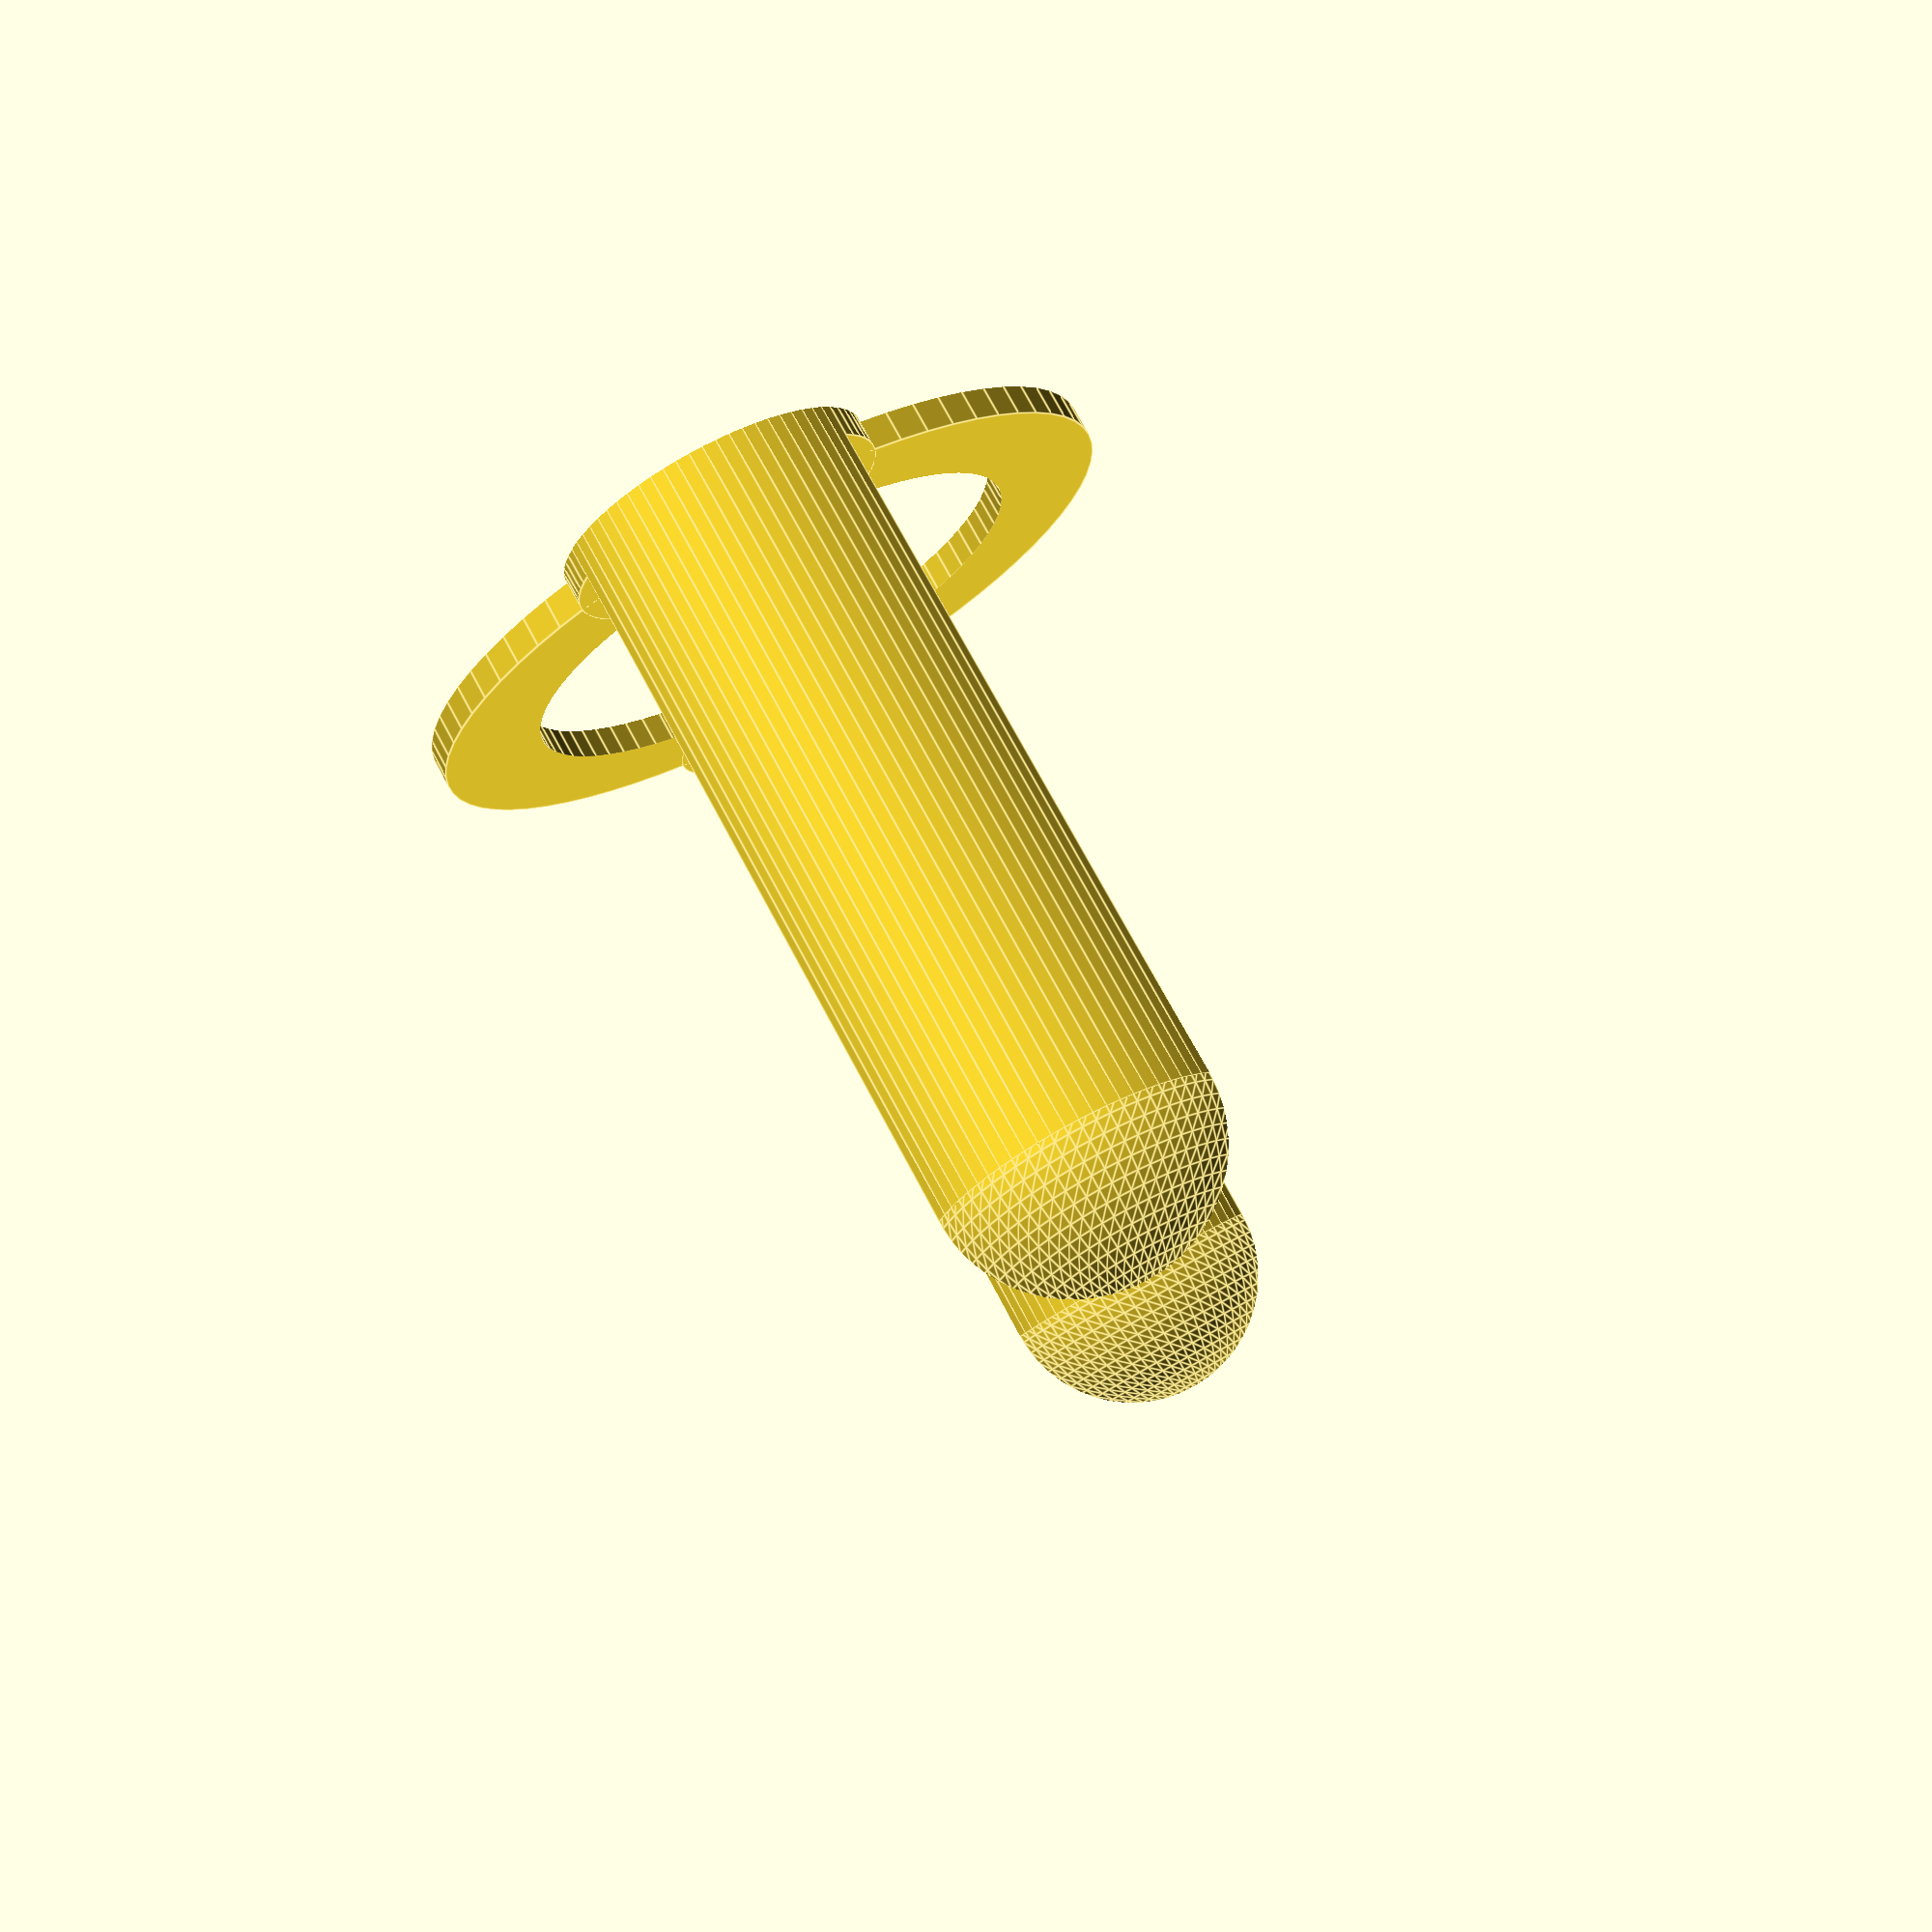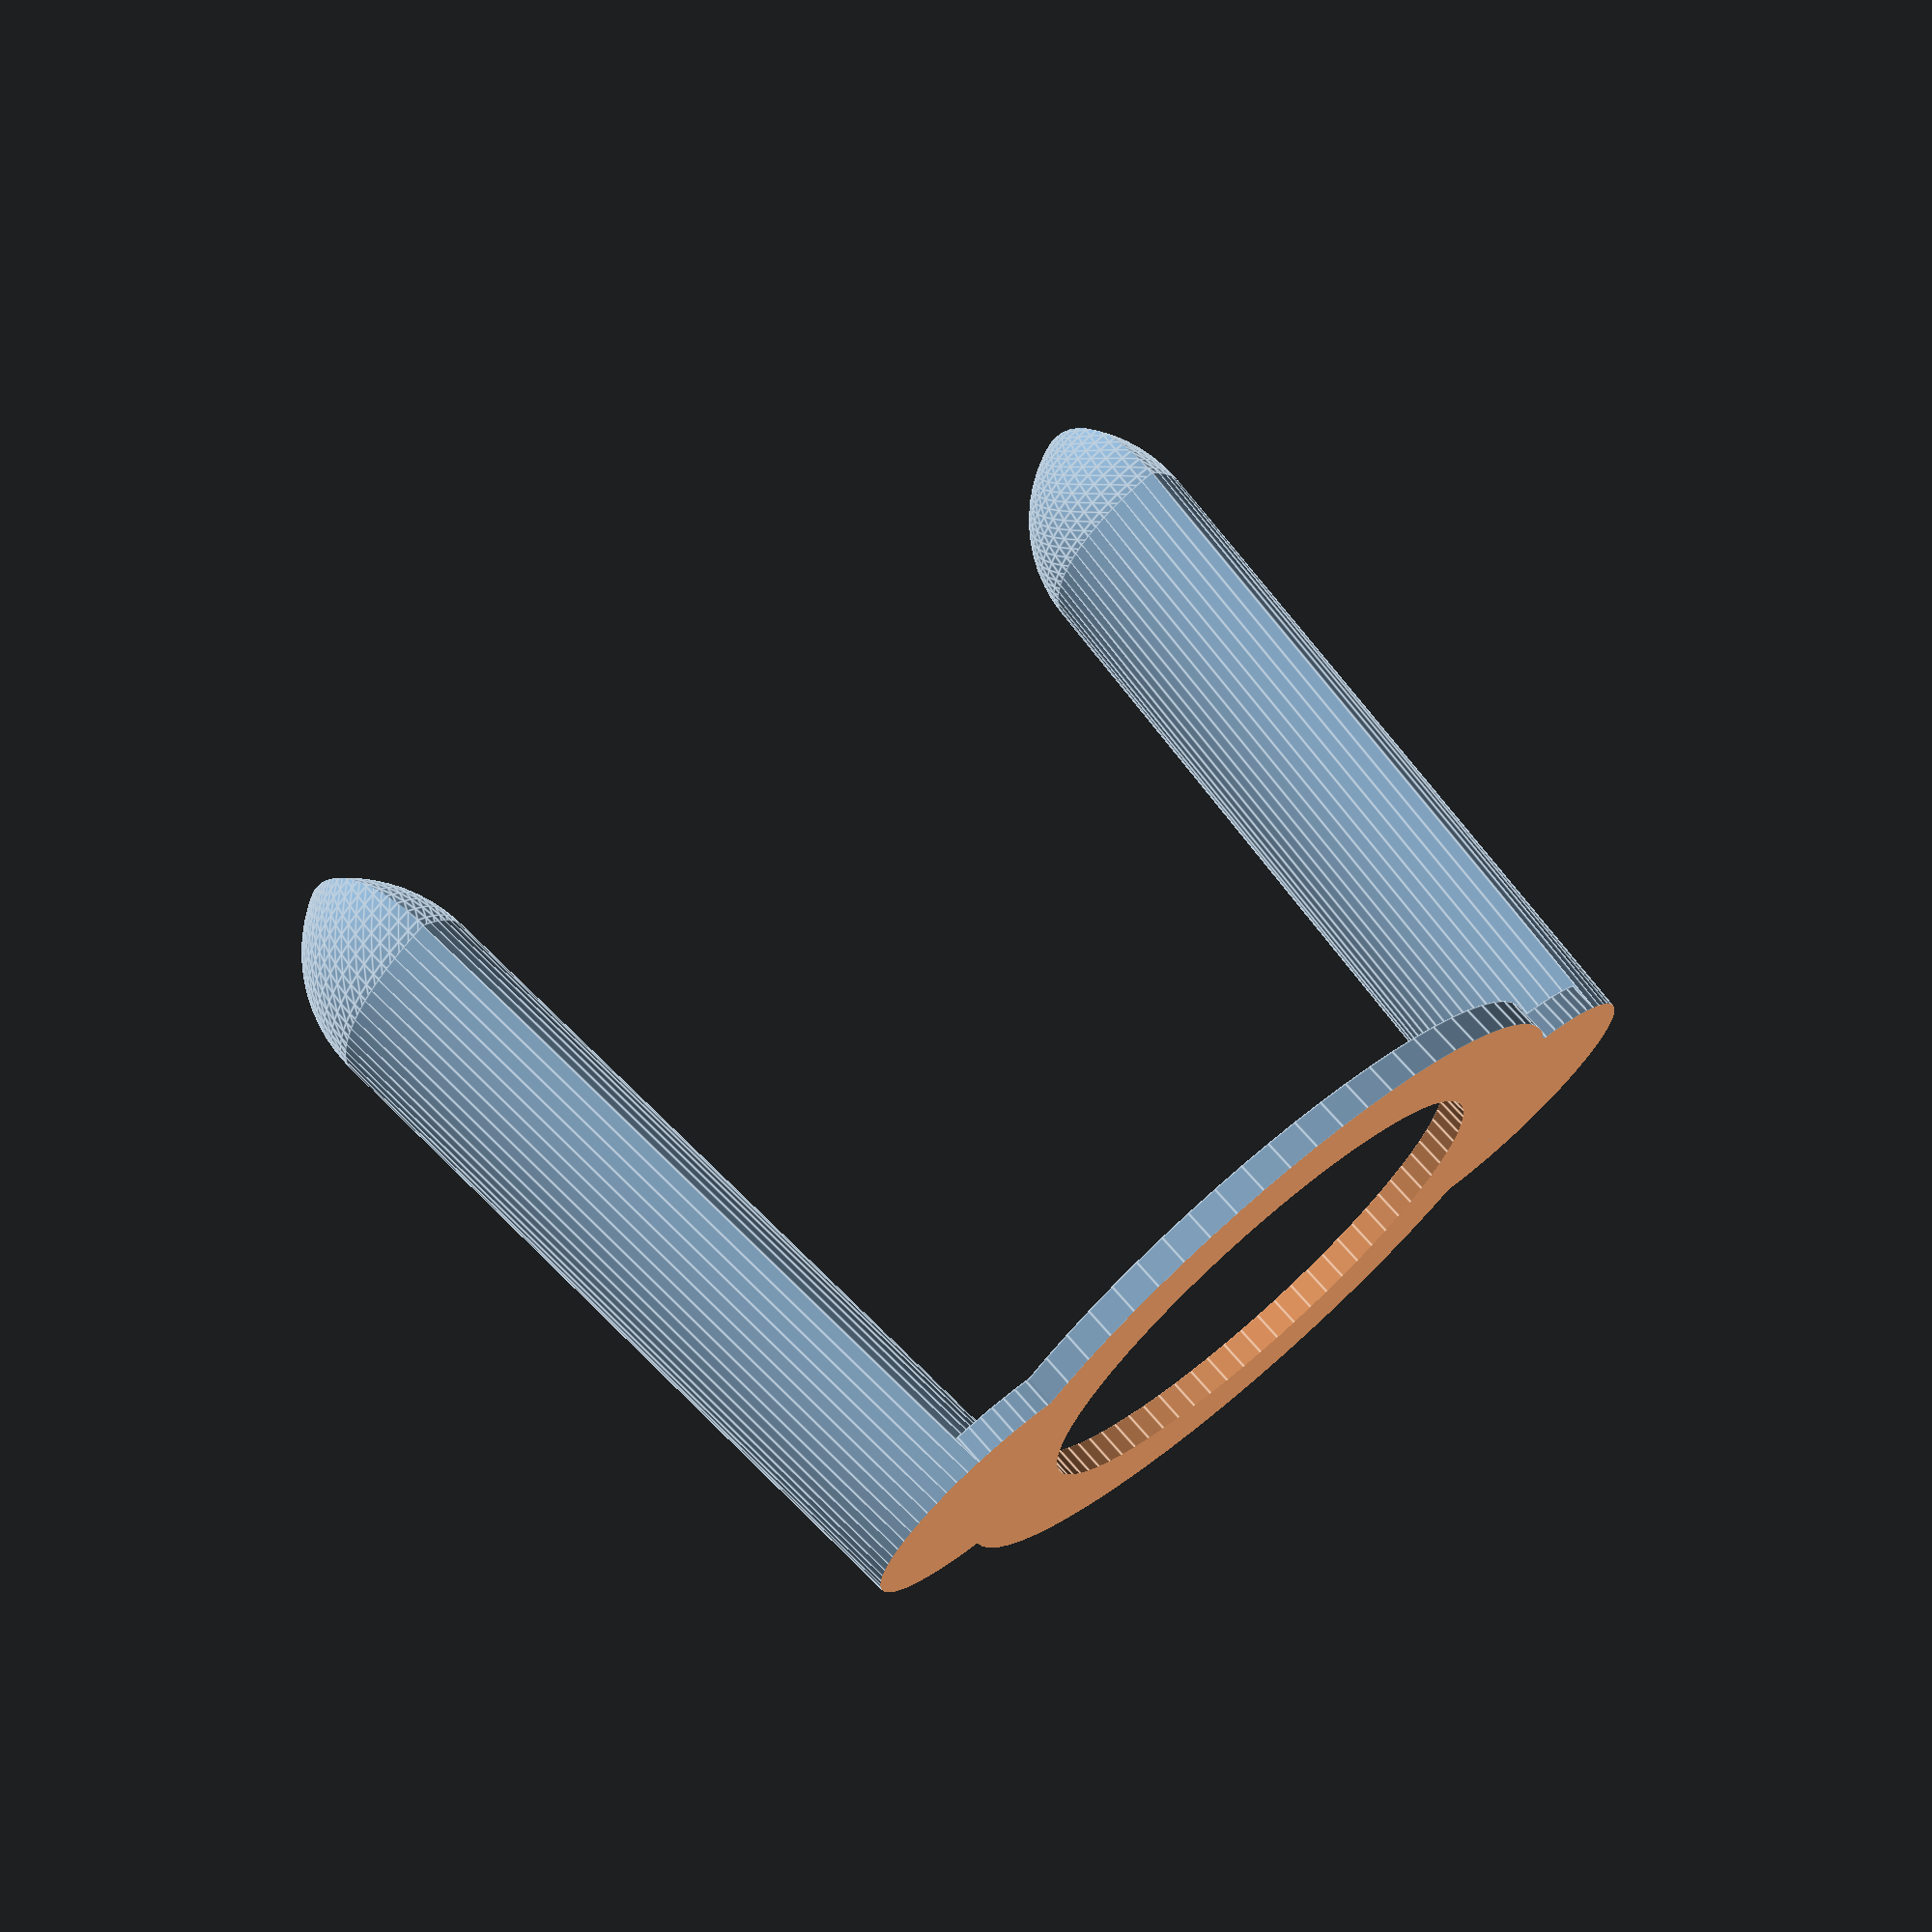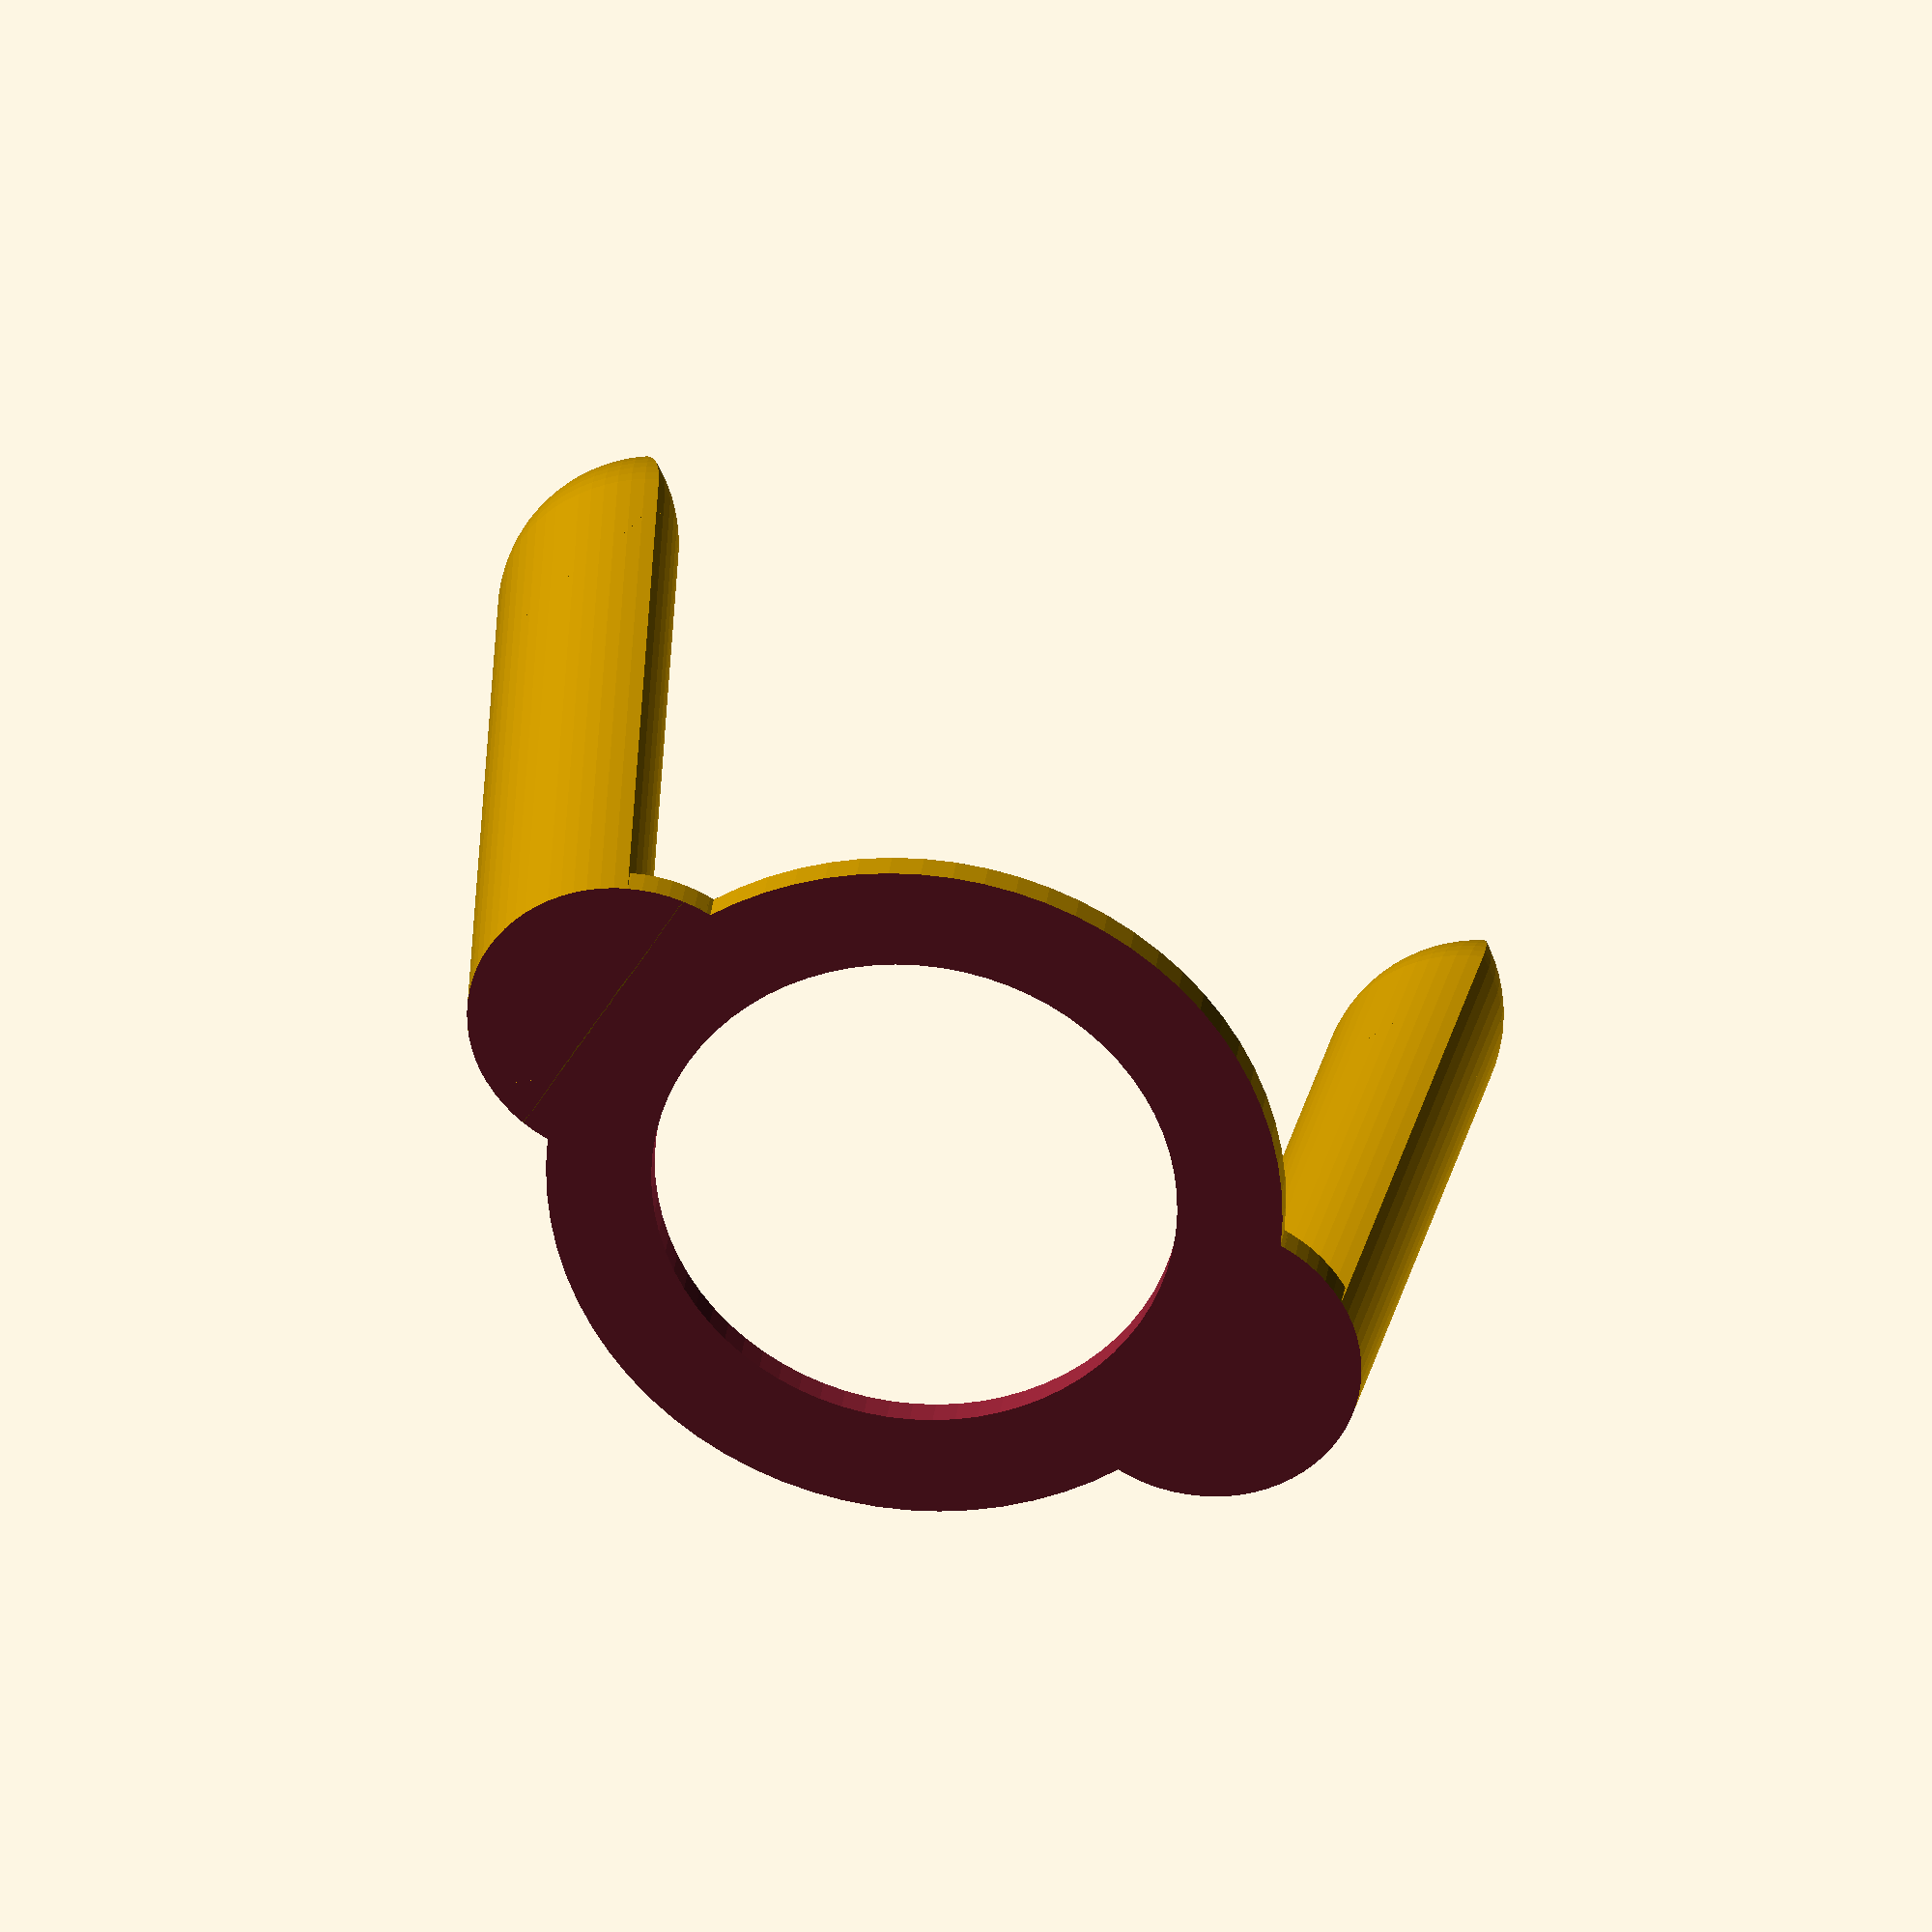
<openscad>
//
// Settings
// (Metric units in millimeters)
//

BOTTLE_DIAMETER = 50;
HANDLE_LENGTH = 70;
HANDLE_RADIUS = 15;
HANDLE_ANGLE = 5;
RING_WIDTH = 3;

////////////////

$fa = 5;
$fs = 1;

BOTTLE_RADIUS = BOTTLE_DIAMETER / 2;

module stuff() {
	cylinder(h = HANDLE_LENGTH, r = HANDLE_RADIUS);
	translate([0,0,HANDLE_LENGTH]) sphere(HANDLE_RADIUS);
}

module handle() {
	intersection() {
		stuff();
		translate([-HANDLE_RADIUS,0,0]) stuff();
	}
}

module side() {
	translate([7,0,0]) cylinder(h = RING_WIDTH, r = HANDLE_RADIUS);
	translate([22,0,-1]) rotate(HANDLE_ANGLE, [0,1,0]) handle();
}

module assembly() {
	cylinder(h = RING_WIDTH, r = BOTTLE_RADIUS + 10);
	mirror([1,0,0]) translate([BOTTLE_RADIUS, 0, 0]) side();
	translate([BOTTLE_RADIUS, 0, 0]) side();
} 

difference() {
	assembly();
	translate([0,0,-0.1]) cylinder(h = RING_WIDTH + 0.2, r = BOTTLE_RADIUS);
	translate([-100, -100, -9.9]) cube([200,200,10]);
}

</openscad>
<views>
elev=283.1 azim=84.4 roll=331.6 proj=p view=edges
elev=110.4 azim=344.0 roll=40.6 proj=p view=edges
elev=329.1 azim=329.0 roll=186.7 proj=o view=solid
</views>
